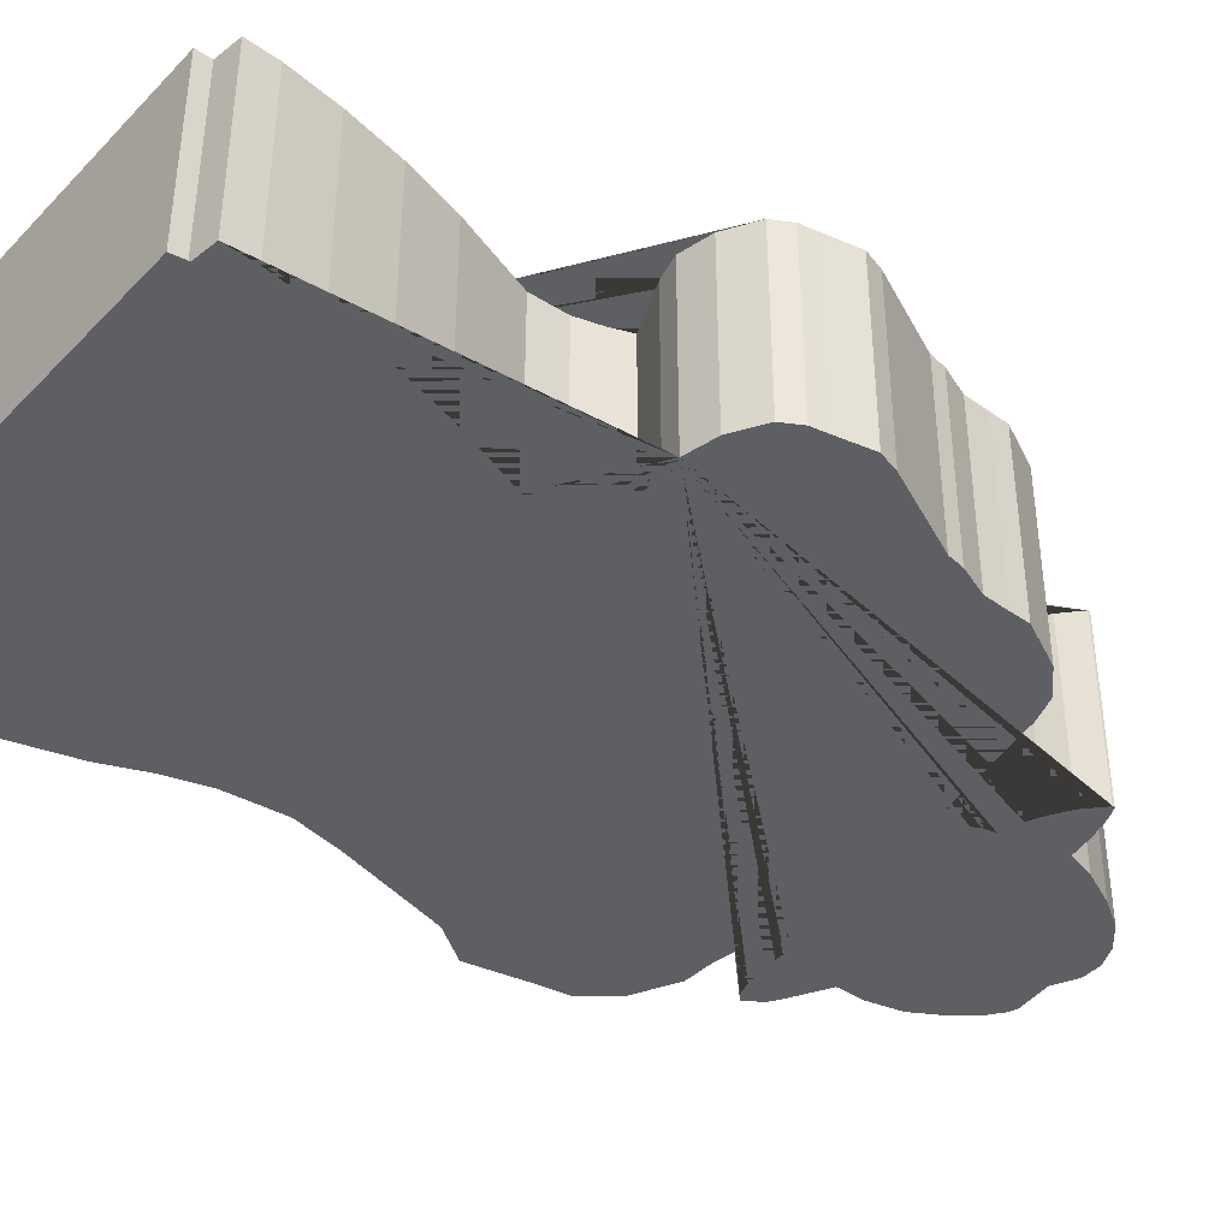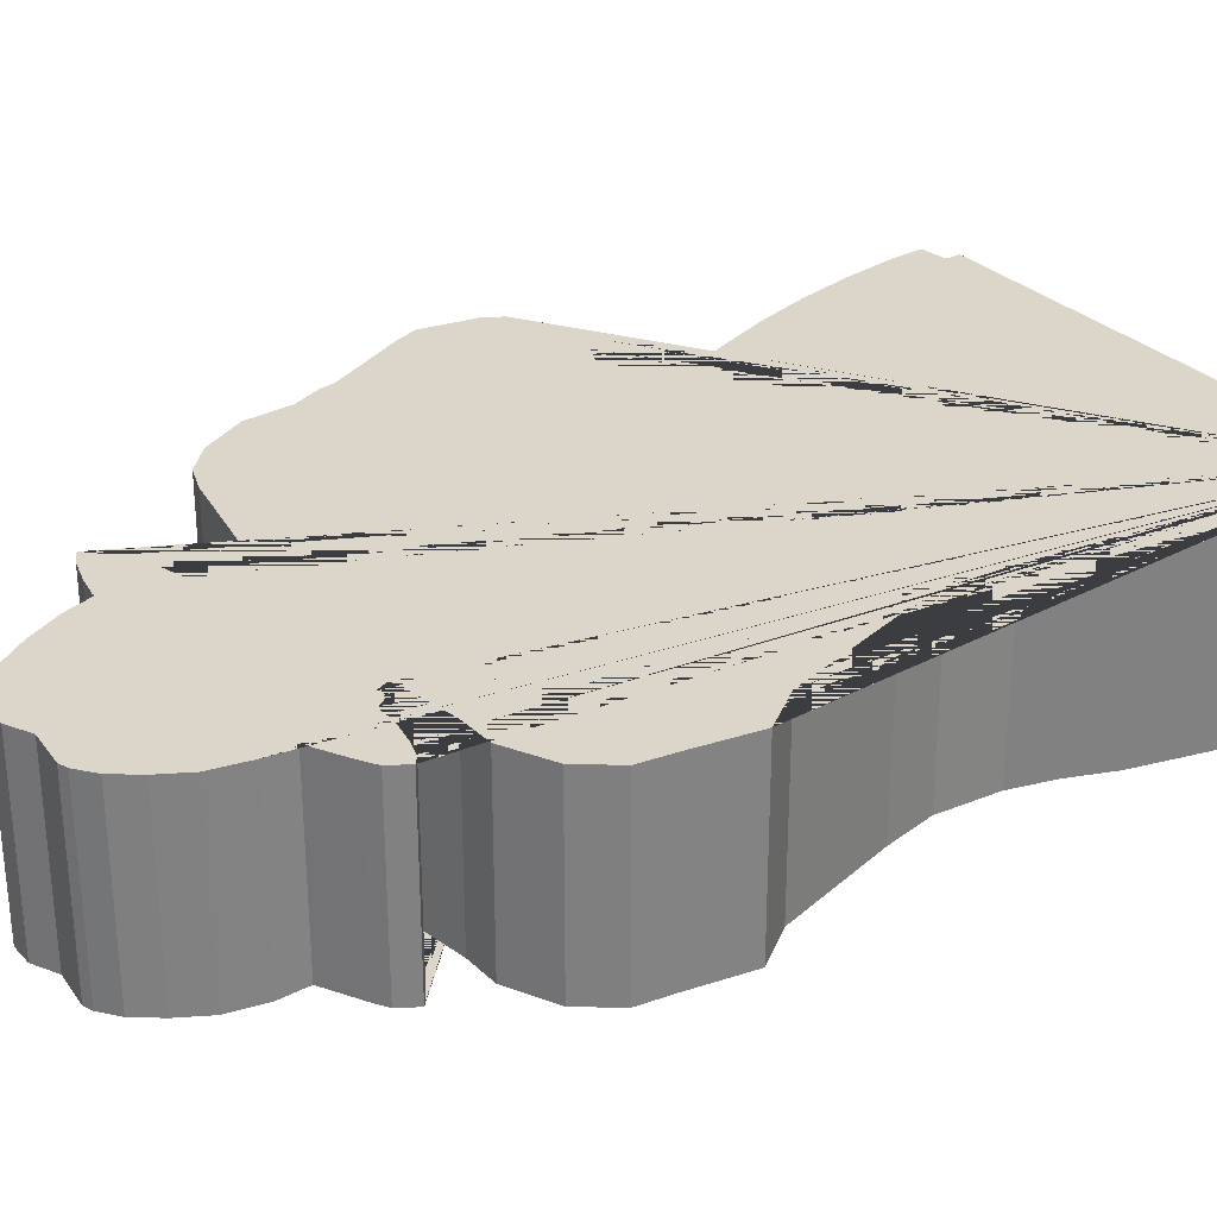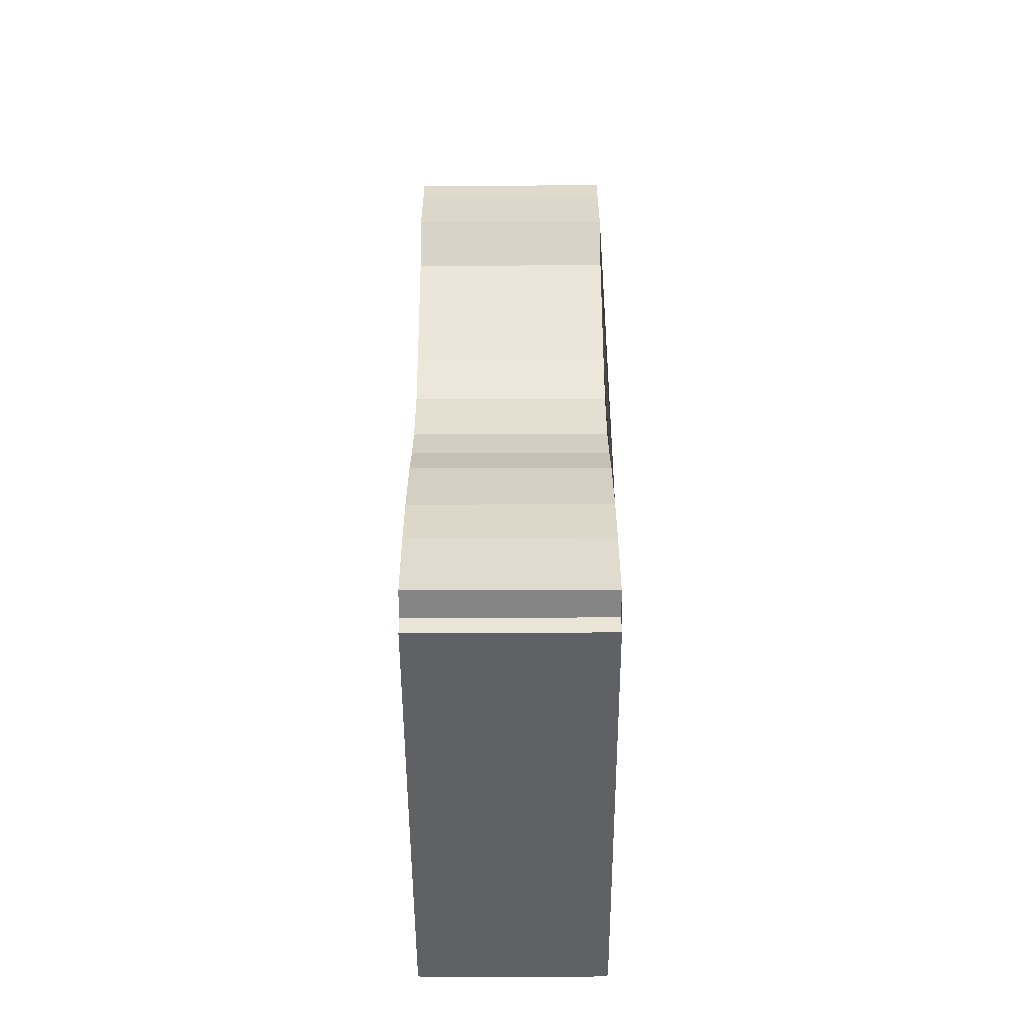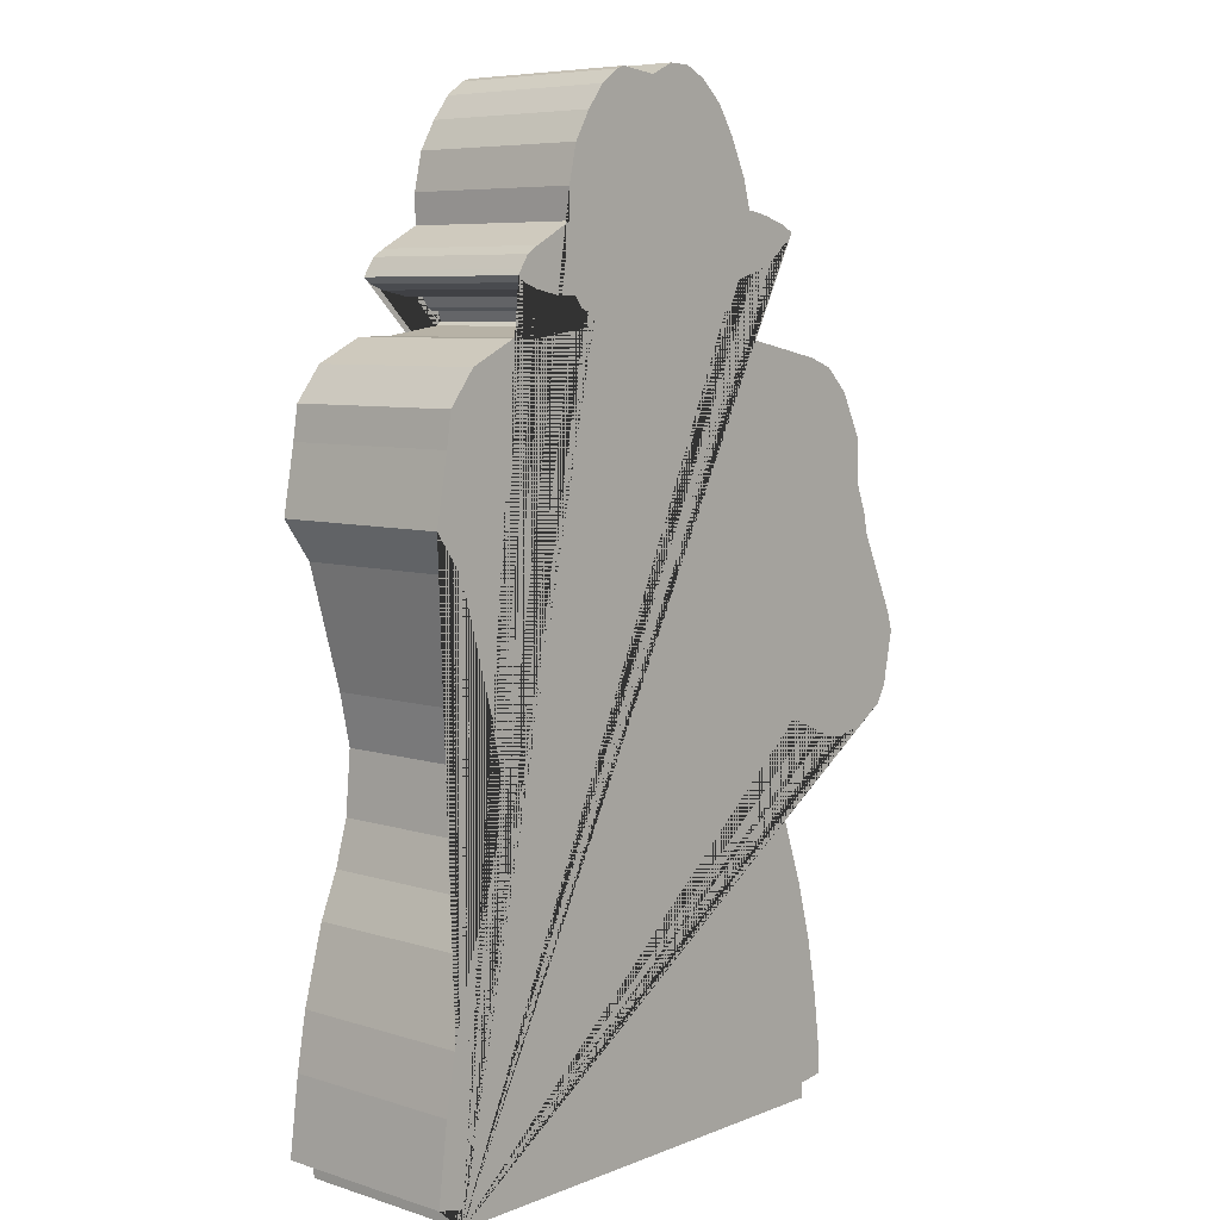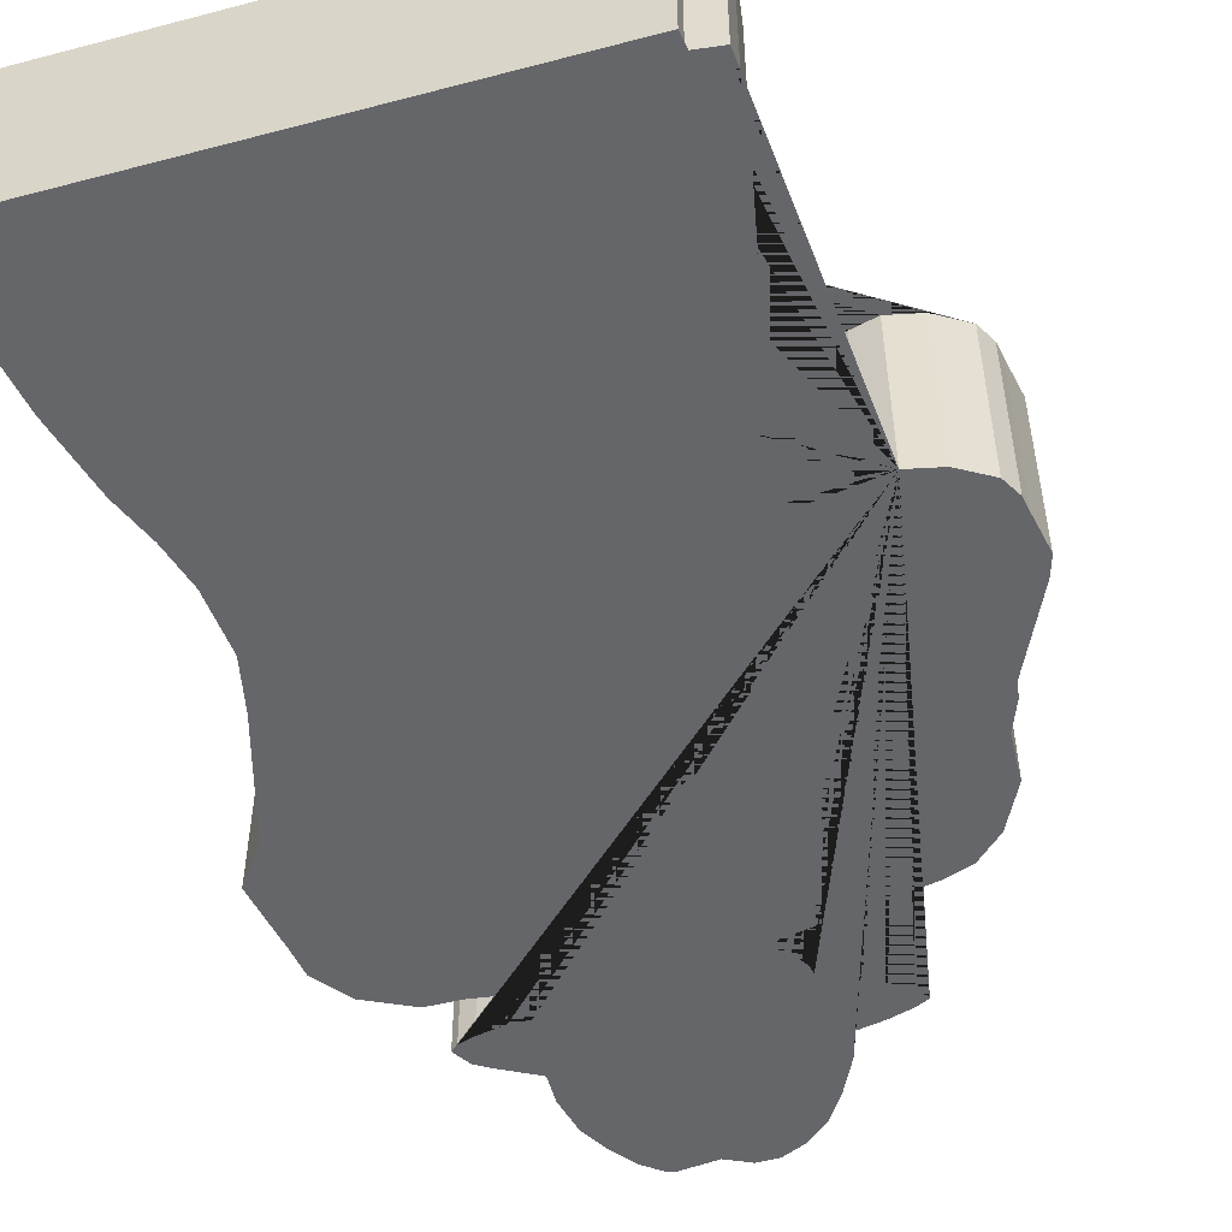
<metadata>
{"format":"obj","ext":"obj","renderer":"f3d","projection":"perspective","resolution":1024,"background":"white","views":[{"elev":-40.0,"azim":50.7,"up":"+Z"},{"elev":29.9,"azim":-125.9,"up":"+Z"},{"elev":-49.1,"azim":-89.7,"up":"+Y"},{"elev":7.0,"azim":-48.3,"up":"+Y"},{"elev":-51.7,"azim":15.8,"up":"+Z"}]}
</metadata>
<code>
o Cube
v 2.077 -1.232 -1
v 2.077 -1.232 1
v 3.223 -1.449 -1
v 2.605 -1.457 -1
v 2.876 -1.525 -1
v 3.555 -1.253 -1
v 3.668 -1.057 -1
v 3.699 -0.8987 -1
v 3.782 -0.4914 -1
v 3.716 -0.2731 -1
v 3.306 0.6044 -1
v 3.275 0.7877 -1
v 3.153 1.102 -1
v 3.14 1.377 -1
v 3.136 1.595 -1
v 2.895 2.076 -1
v 2.625 2.337 -1
v 2.337 2.442 -1
v 0.8829 2.735 -1
v 0.931 2.918 -1
v 0.9964 2.914 -1
v 1.036 2.949 -1
v 1.062 3.001 -1
v 1.11 3.084 -1
v 1.123 3.176 -1
v 1.14 3.219 -1
v 1.376 3.289 -1
v 1.525 3.35 -1
v 1.752 3.481 -1
v 1.883 3.599 -1
v 1.961 3.673 -1
v 1.961 3.699 -1
v 1.83 3.765 -1
v 1.573 3.844 -1
v 1.333 3.892 -1
v 1.298 3.892 -1
v 1.21 4.201 -1
v 1.023 4.59 -1
v 0.8306 4.887 -1
v 0.5861 5.105 -1
v 0.346 5.219 -1
v 0.1103 5.223 -1
v -0.1505 5.099 -1
v -0.5567 5.147 -1
v -0.6567 5.114 -1
v -0.8477 4.971 -1
v -1.036 4.729 -1
v -1.208 4.432 -1
v -1.298 4.039 -1
v -1.292 3.725 -1
v -1.717 3.499 -1
v -1.842 3.421 -1
v -1.926 3.29 -1
v -1.963 3.232 -1
v -1.889 3.169 -1
v -1.722 3.112 -1
v -1.428 3.054 -1
v -1.214 3.054 -1
v -1.14 2.949 -1
v -1.078 2.918 -1
v -1.009 2.934 -1
v -0.9675 2.818 -1
v -1.02 2.776 -1
v -1.659 2.682 -1
v -2.036 2.677 -1
v -2.534 2.436 -1
v -2.811 2.08 -1
v -2.864 1.729 -1
v -2.99 1.032 -1
v -2.691 0.6129 -1
v -2.335 -0.6496 -1
v -2.22 -1.2 -1
v -2.277 -1.865 -1
v -2.413 -2.342 -1
v -2.607 -2.813 -1
v -2.827 -3.62 -1
v -2.932 -4.217 -1
v -3.037 -5.04 -1
v -2.755 -5.103 -1
v -2.749 -5.291 -1
v 2.274 -5.297 -1
v 2.274 -5.135 -1
v 2.567 -5.098 -1
v 2.557 -4.763 -1
v 2.484 -4.197 -1
v 2.363 -3.579 -1
v 2.195 -2.966 -1
v 1.902 -2.133 -1
v 1.913 -1.735 -1
v 1.991 -1.452 -1
v 2.077 -1.232 -1
v 2.077 -1.232 1
v 2.605 -1.457 1
v 3.223 -1.449 1
v 2.876 -1.525 1
v 3.555 -1.253 1
v 3.668 -1.057 1
v 3.699 -0.8987 1
v 3.782 -0.4914 1
v 3.716 -0.2731 1
v 3.306 0.6044 1
v 3.275 0.7877 1
v 3.153 1.102 1
v 3.14 1.377 1
v 3.136 1.595 1
v 2.895 2.076 1
v 2.625 2.337 1
v 2.337 2.442 1
v 0.8829 2.735 1
v 0.931 2.918 1
v 0.9964 2.914 1
v 1.036 2.949 1
v 1.062 3.001 1
v 1.11 3.084 1
v 1.123 3.176 1
v 1.14 3.219 1
v 1.376 3.289 1
v 1.525 3.35 1
v 1.752 3.481 1
v 1.883 3.599 1
v 1.961 3.673 1
v 1.961 3.699 1
v 1.83 3.765 1
v 1.573 3.844 1
v 1.333 3.892 1
v 1.298 3.892 1
v 1.21 4.201 1
v 1.023 4.59 1
v 0.8306 4.887 1
v 0.5861 5.105 1
v 0.346 5.219 1
v 0.1103 5.223 1
v -0.1505 5.099 1
v -0.5567 5.147 1
v -0.6567 5.114 1
v -0.8477 4.971 1
v -1.036 4.729 1
v -1.208 4.432 1
v -1.298 4.039 1
v -1.292 3.725 1
v -1.717 3.499 1
v -1.842 3.421 1
v -1.926 3.29 1
v -1.963 3.232 1
v -1.889 3.169 1
v -1.722 3.112 1
v -1.428 3.054 1
v -1.214 3.054 1
v -1.14 2.949 1
v -1.078 2.918 1
v -1.009 2.934 1
v -0.9675 2.818 1
v -1.02 2.776 1
v -1.659 2.682 1
v -2.036 2.677 1
v -2.534 2.436 1
v -2.811 2.08 1
v -2.864 1.729 1
v -2.99 1.032 1
v -2.691 0.6129 1
v -2.335 -0.6496 1
v -2.22 -1.2 1
v -2.277 -1.865 1
v -2.413 -2.342 1
v -2.607 -2.813 1
v -2.827 -3.62 1
v -2.932 -4.217 1
v -3.037 -5.04 1
v -2.755 -5.103 1
v -2.749 -5.291 1
v 2.274 -5.297 1
v 2.274 -5.135 1
v 2.567 -5.098 1
v 2.557 -4.763 1
v 2.484 -4.197 1
v 2.363 -3.579 1
v 2.195 -2.966 1
v 1.902 -2.133 1
v 1.913 -1.735 1
v 1.991 -1.452 1
v -2.749 -5.291 1
v 2.274 -5.297 1
v 2.274 -5.135 1
v 2.567 -5.098 1
v 2.557 -4.763 1
v 2.484 -4.197 1
v 2.363 -3.579 1
v 2.195 -2.966 1
v 1.902 -2.133 1
v 1.913 -1.735 1
v 1.991 -1.452 1
v 2.077 -1.232 1
v 2.077 -1.232 1
v 2.605 -1.457 1
v 2.876 -1.525 1
v 3.223 -1.449 1
v 3.555 -1.253 1
v 3.668 -1.057 1
v 3.699 -0.8987 1
v 3.782 -0.4914 1
v 3.716 -0.2731 1
v 3.306 0.6044 1
v 3.275 0.7877 1
v 3.153 1.102 1
v 3.14 1.377 1
v 3.136 1.595 1
v 2.895 2.076 1
v 2.625 2.337 1
v 2.337 2.442 1
v 0.8829 2.735 1
v 0.931 2.918 1
v 0.9964 2.914 1
v 1.036 2.949 1
v 1.062 3.001 1
v 1.11 3.084 1
v 1.123 3.176 1
v 1.14 3.219 1
v 1.376 3.289 1
v 1.525 3.35 1
v 1.752 3.481 1
v 1.883 3.599 1
v 1.961 3.673 1
v 1.961 3.699 1
v 1.83 3.765 1
v 1.573 3.844 1
v 1.333 3.892 1
v 1.298 3.892 1
v 1.21 4.201 1
v 1.023 4.59 1
v 0.8306 4.887 1
v 0.5861 5.105 1
v 0.346 5.219 1
v 0.1103 5.223 1
v -0.1505 5.099 1
v -0.5567 5.147 1
v -0.6567 5.114 1
v -0.8477 4.971 1
v -1.036 4.729 1
v -1.208 4.432 1
v -1.298 4.039 1
v -1.292 3.725 1
v -1.717 3.499 1
v -1.842 3.421 1
v -1.926 3.29 1
v -1.963 3.232 1
v -1.889 3.169 1
v -1.722 3.112 1
v -1.428 3.054 1
v -1.214 3.054 1
v -1.14 2.949 1
v -1.078 2.918 1
v -1.009 2.934 1
v -0.9675 2.818 1
v -1.02 2.776 1
v -1.659 2.682 1
v -2.036 2.677 1
v -2.534 2.436 1
v -2.811 2.08 1
v -2.864 1.729 1
v -2.99 1.032 1
v -2.691 0.6129 1
v -2.335 -0.6496 1
v -2.22 -1.2 1
v -2.277 -1.865 1
v -2.413 -2.342 1
v -2.607 -2.813 1
v -2.827 -3.62 1
v -2.932 -4.217 1
v -3.037 -5.04 1
v -2.755 -5.103 1
v -2.749 -5.291 1
v 2.274 -5.297 1
v 2.274 -5.135 1
v 2.567 -5.098 1
v 2.557 -4.763 1
v 2.484 -4.197 1
v 2.363 -3.579 1
v 2.195 -2.966 1
v 1.902 -2.133 1
v 1.913 -1.735 1
v 1.991 -1.452 1
v 2.077 -1.232 1
v 2.077 -1.232 1
v 2.605 -1.457 1
v 2.876 -1.525 1
v 3.223 -1.449 1
v 3.555 -1.253 1
v 3.668 -1.057 1
v 3.699 -0.8987 1
v 3.782 -0.4914 1
v 3.716 -0.2731 1
v 3.306 0.6044 1
v 3.275 0.7877 1
v 3.153 1.102 1
v 3.14 1.377 1
v 3.136 1.595 1
v 2.895 2.076 1
v 2.625 2.337 1
v 2.337 2.442 1
v 0.8829 2.735 1
v 0.931 2.918 1
v 0.9964 2.914 1
v 1.036 2.949 1
v 1.062 3.001 1
v 1.11 3.084 1
v 1.123 3.176 1
v 1.14 3.219 1
v 1.376 3.289 1
v 1.525 3.35 1
v 1.752 3.481 1
v 1.883 3.599 1
v 1.961 3.673 1
v 1.961 3.699 1
v 1.83 3.765 1
v 1.573 3.844 1
v 1.333 3.892 1
v 1.298 3.892 1
v 1.21 4.201 1
v 1.023 4.59 1
v 0.8306 4.887 1
v 0.5861 5.105 1
v 0.346 5.219 1
v 0.1103 5.223 1
v -0.1505 5.099 1
v -0.5567 5.147 1
v -0.6567 5.114 1
v -0.8477 4.971 1
v -1.036 4.729 1
v -1.208 4.432 1
v -1.298 4.039 1
v -1.292 3.725 1
v -1.717 3.499 1
v -1.842 3.421 1
v -1.926 3.29 1
v -1.963 3.232 1
v -1.889 3.169 1
v -1.722 3.112 1
v -1.428 3.054 1
v -1.214 3.054 1
v -1.14 2.949 1
v -1.078 2.918 1
v -1.009 2.934 1
v -0.9675 2.818 1
v -1.02 2.776 1
v -1.659 2.682 1
v -2.036 2.677 1
v -2.534 2.436 1
v -2.811 2.08 1
v -2.864 1.729 1
v -2.99 1.032 1
v -2.691 0.6129 1
v -2.335 -0.6496 1
v -2.22 -1.2 1
v -2.277 -1.865 1
v -2.413 -2.342 1
v -2.607 -2.813 1
v -2.827 -3.62 1
v -2.932 -4.217 1
v -3.037 -5.04 1
v -2.755 -5.103 1
f 96 6 7 97
f 93 4 5 95
f 1 4 93 2
f 97 7 8 98
f 94 3 6 96
f 95 5 3 94
f 98 8 9 99
f 99 9 10 100
f 100 10 11 101
f 101 11 12 102
f 102 12 13 103
f 103 13 14 104
f 104 14 15 105
f 105 15 16 106
f 106 16 17 107
f 107 17 18 108
f 108 18 19 109
f 109 19 20 110
f 110 20 21 111
f 111 21 22 112
f 112 22 23 113
f 113 23 24 114
f 114 24 25 115
f 115 25 26 116
f 116 26 27 117
f 117 27 28 118
f 118 28 29 119
f 119 29 30 120
f 120 30 31 121
f 121 31 32 122
f 122 32 33 123
f 123 33 34 124
f 124 34 35 125
f 125 35 36 126
f 126 36 37 127
f 127 37 38 128
f 128 38 39 129
f 129 39 40 130
f 130 40 41 131
f 131 41 42 132
f 132 42 43 133
f 133 43 44 134
f 134 44 45 135
f 135 45 46 136
f 136 46 47 137
f 137 47 48 138
f 138 48 49 139
f 139 49 50 140
f 140 50 51 141
f 141 51 52 142
f 142 52 53 143
f 143 53 54 144
f 144 54 55 145
f 145 55 56 146
f 146 56 57 147
f 147 57 58 148
f 148 58 59 149
f 149 59 60 150
f 150 60 61 151
f 151 61 62 152
f 152 62 63 153
f 153 63 64 154
f 154 64 65 155
f 155 65 66 156
f 156 66 67 157
f 157 67 68 158
f 158 68 69 159
f 159 69 70 160
f 160 70 71 161
f 161 71 72 162
f 162 72 73 163
f 163 73 74 164
f 164 74 75 165
f 165 75 76 166
f 166 76 77 167
f 167 77 78 168
f 168 78 79 169
f 169 79 80 170
f 170 80 81 171
f 171 81 82 172
f 172 82 83 173
f 173 83 84 174
f 174 84 85 175
f 175 85 86 176
f 176 86 87 177
f 177 87 88 178
f 178 88 89 179
f 179 89 90 180
f 180 90 91 92
f 5 4 1 91 90 89 88 87 86 85 84 83 82 81 80 79 78 77 76 75 74 73 72 71 70 69 68 67 66 65 64 63 62 61 60 59 58 57 56 55 54 53 52 51 50 49 48 47 46 45 44 43 42 41 40 39 38 37 36 35 34 33 32 31 30 29 28 27 26 25 24 23 22 21 20 19 18 17 16 15 14 13 12 11 10 9 8 7 6 3
f 271 272 273 274 275 276 277 278 279 280 281 282 283 284 285 286 287 288 289 290 291 292 293 294 295 296 297 298 299 300 301 302 303 304 305 306 307 308 309 310 311 312 313 314 315 316 317 318 319 320 321 322 323 324 325 326 327 328 329 330 331 332 333 334 335 336 337 338 339 340 341 342 343 344 345 346 347 348 349 350 351 352 353 354 355 356 357 358 359 360
f 252 253 343 342
f 171 182 181 170
f 172 183 182 171
f 173 184 183 172
f 174 185 184 173
f 175 186 185 174
f 176 187 186 175
f 177 188 187 176
f 178 189 188 177
f 179 190 189 178
f 180 191 190 179
f 92 192 191 180
f 2 193 192 92
f 93 194 193 2
f 95 195 194 93
f 94 196 195 95
f 96 197 196 94
f 97 198 197 96
f 98 199 198 97
f 99 200 199 98
f 100 201 200 99
f 101 202 201 100
f 102 203 202 101
f 103 204 203 102
f 104 205 204 103
f 105 206 205 104
f 106 207 206 105
f 107 208 207 106
f 108 209 208 107
f 109 210 209 108
f 110 211 210 109
f 111 212 211 110
f 112 213 212 111
f 113 214 213 112
f 114 215 214 113
f 115 216 215 114
f 116 217 216 115
f 117 218 217 116
f 118 219 218 117
f 119 220 219 118
f 120 221 220 119
f 121 222 221 120
f 122 223 222 121
f 123 224 223 122
f 124 225 224 123
f 125 226 225 124
f 126 227 226 125
f 127 228 227 126
f 128 229 228 127
f 129 230 229 128
f 130 231 230 129
f 131 232 231 130
f 132 233 232 131
f 133 234 233 132
f 134 235 234 133
f 135 236 235 134
f 136 237 236 135
f 137 238 237 136
f 138 239 238 137
f 139 240 239 138
f 140 241 240 139
f 141 242 241 140
f 142 243 242 141
f 143 244 243 142
f 144 245 244 143
f 145 246 245 144
f 146 247 246 145
f 147 248 247 146
f 148 249 248 147
f 149 250 249 148
f 150 251 250 149
f 151 252 251 150
f 152 253 252 151
f 153 254 253 152
f 154 255 254 153
f 155 256 255 154
f 156 257 256 155
f 157 258 257 156
f 158 259 258 157
f 159 260 259 158
f 160 261 260 159
f 161 262 261 160
f 162 263 262 161
f 163 264 263 162
f 164 265 264 163
f 165 266 265 164
f 166 267 266 165
f 167 268 267 166
f 168 269 268 167
f 169 270 269 168
f 170 181 270 169
f 226 227 317 316
f 200 201 291 290
f 253 254 344 343
f 227 228 318 317
f 201 202 292 291
f 254 255 345 344
f 228 229 319 318
f 202 203 293 292
f 255 256 346 345
f 229 230 320 319
f 203 204 294 293
f 256 257 347 346
f 230 231 321 320
f 204 205 295 294
f 257 258 348 347
f 231 232 322 321
f 205 206 296 295
f 258 259 349 348
f 232 233 323 322
f 206 207 297 296
f 259 260 350 349
f 233 234 324 323
f 207 208 298 297
f 181 182 272 271
f 260 261 351 350
f 234 235 325 324
f 208 209 299 298
f 182 183 273 272
f 261 262 352 351
f 235 236 326 325
f 209 210 300 299
f 183 184 274 273
f 262 263 353 352
f 236 237 327 326
f 210 211 301 300
f 184 185 275 274
f 263 264 354 353
f 237 238 328 327
f 211 212 302 301
f 185 186 276 275
f 264 265 355 354
f 238 239 329 328
f 212 213 303 302
f 186 187 277 276
f 265 266 356 355
f 239 240 330 329
f 213 214 304 303
f 187 188 278 277
f 266 267 357 356
f 240 241 331 330
f 214 215 305 304
f 188 189 279 278
f 267 268 358 357
f 241 242 332 331
f 215 216 306 305
f 189 190 280 279
f 268 269 359 358
f 242 243 333 332
f 216 217 307 306
f 190 191 281 280
f 269 270 360 359
f 243 244 334 333
f 217 218 308 307
f 191 192 282 281
f 270 181 271 360
f 244 245 335 334
f 218 219 309 308
f 192 193 283 282
f 245 246 336 335
f 219 220 310 309
f 193 194 284 283
f 246 247 337 336
f 220 221 311 310
f 194 195 285 284
f 247 248 338 337
f 221 222 312 311
f 195 196 286 285
f 248 249 339 338
f 222 223 313 312
f 196 197 287 286
f 249 250 340 339
f 223 224 314 313
f 197 198 288 287
f 250 251 341 340
f 224 225 315 314
f 198 199 289 288
f 251 252 342 341
f 225 226 316 315
f 199 200 290 289

</code>
